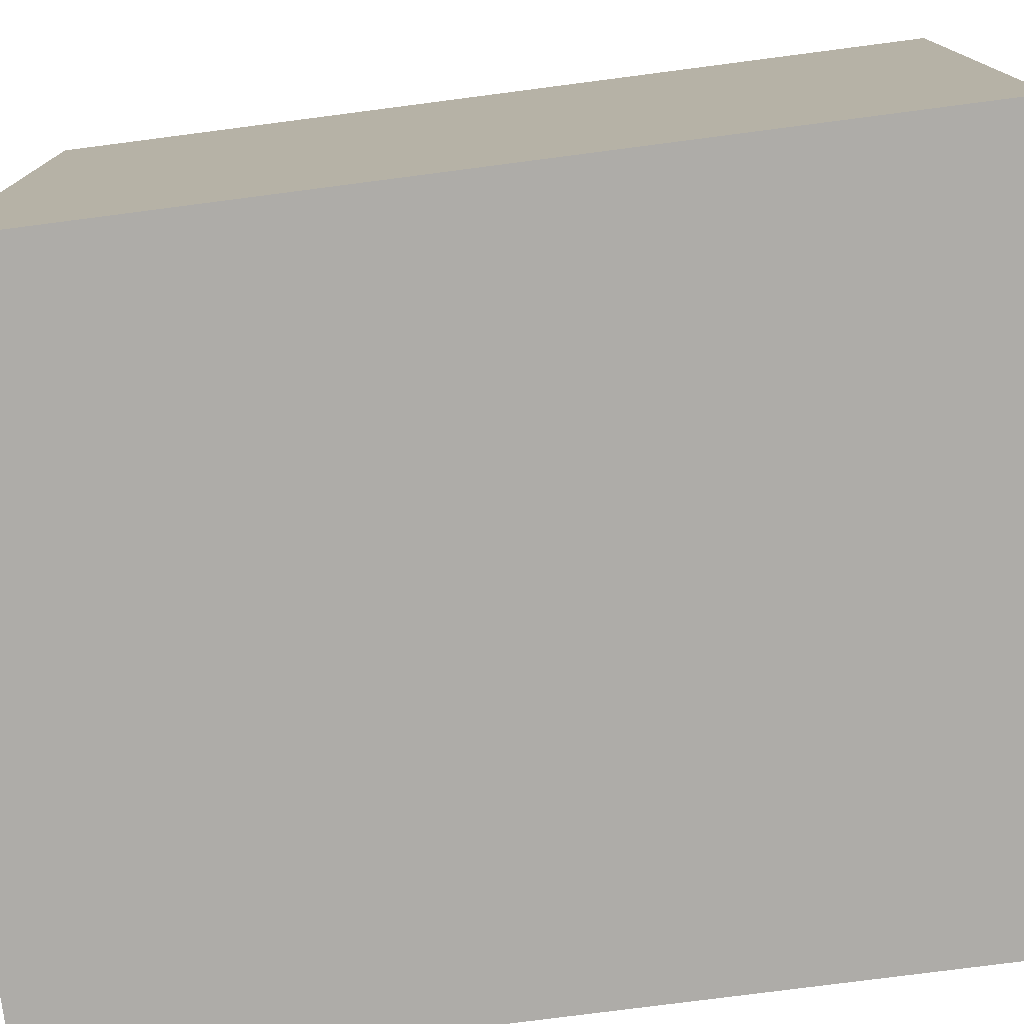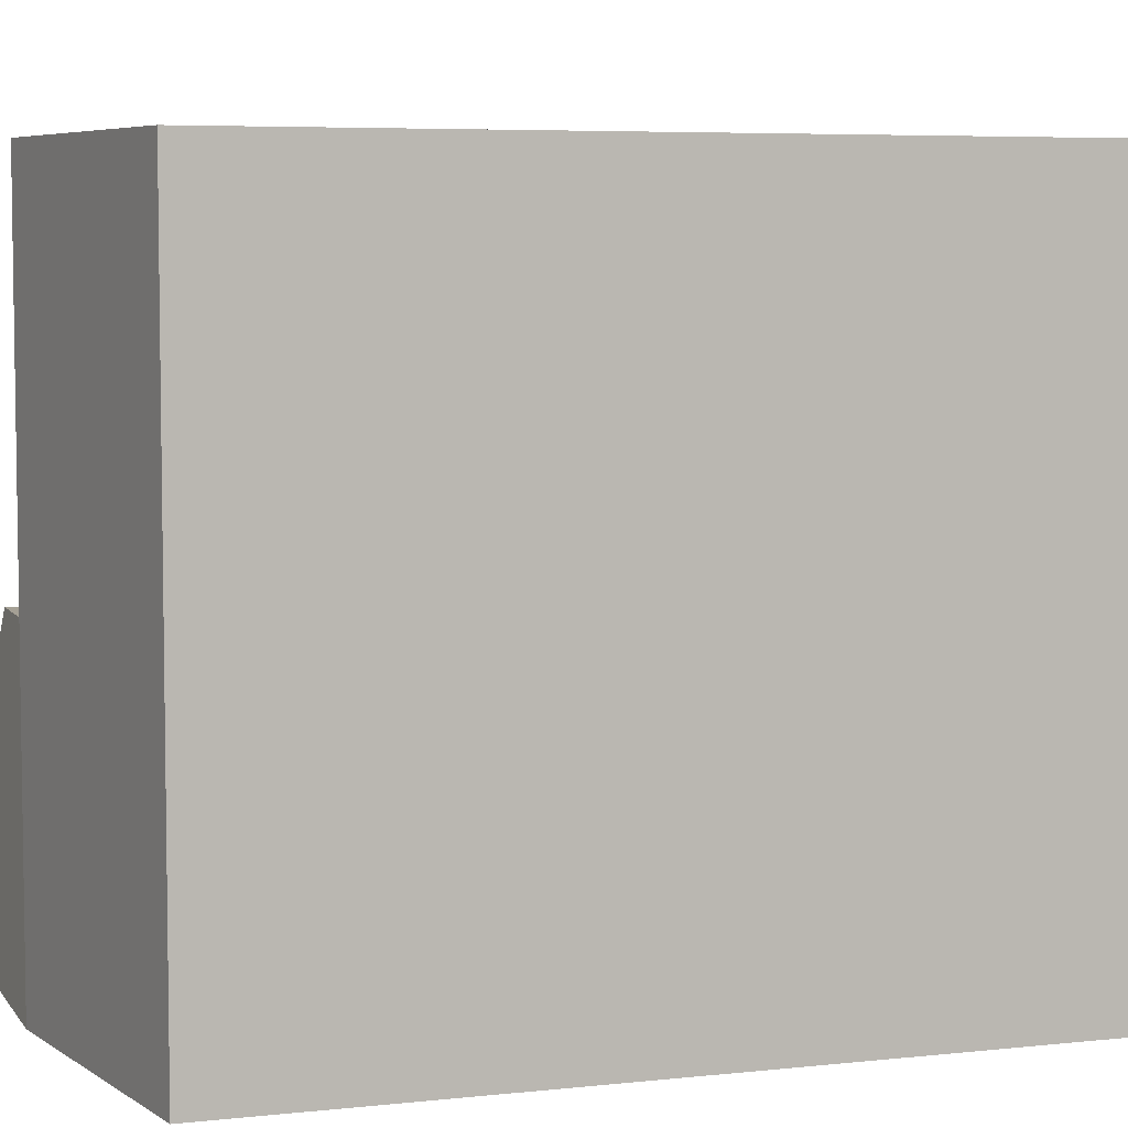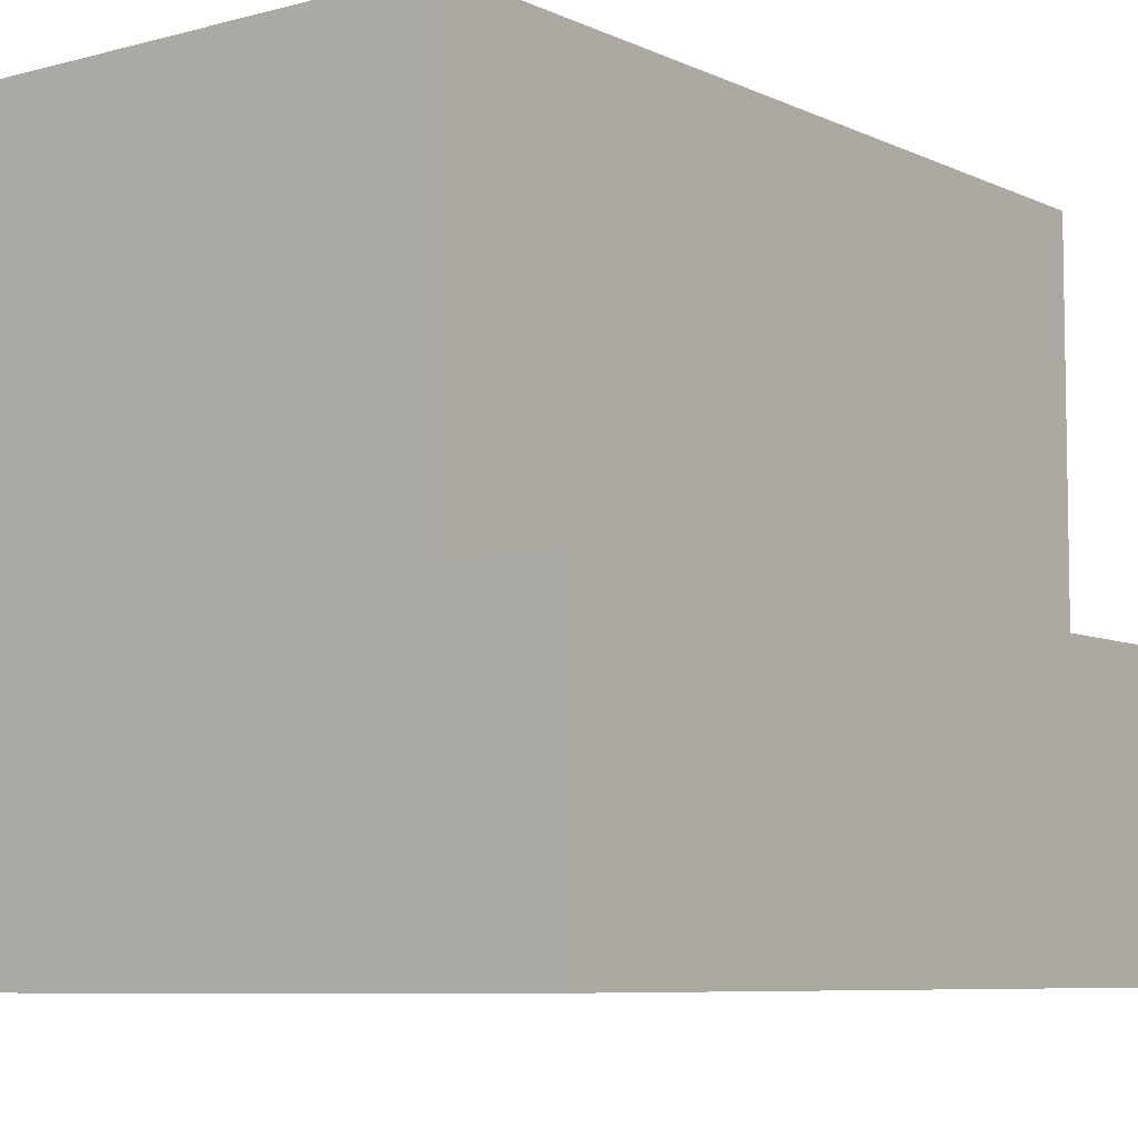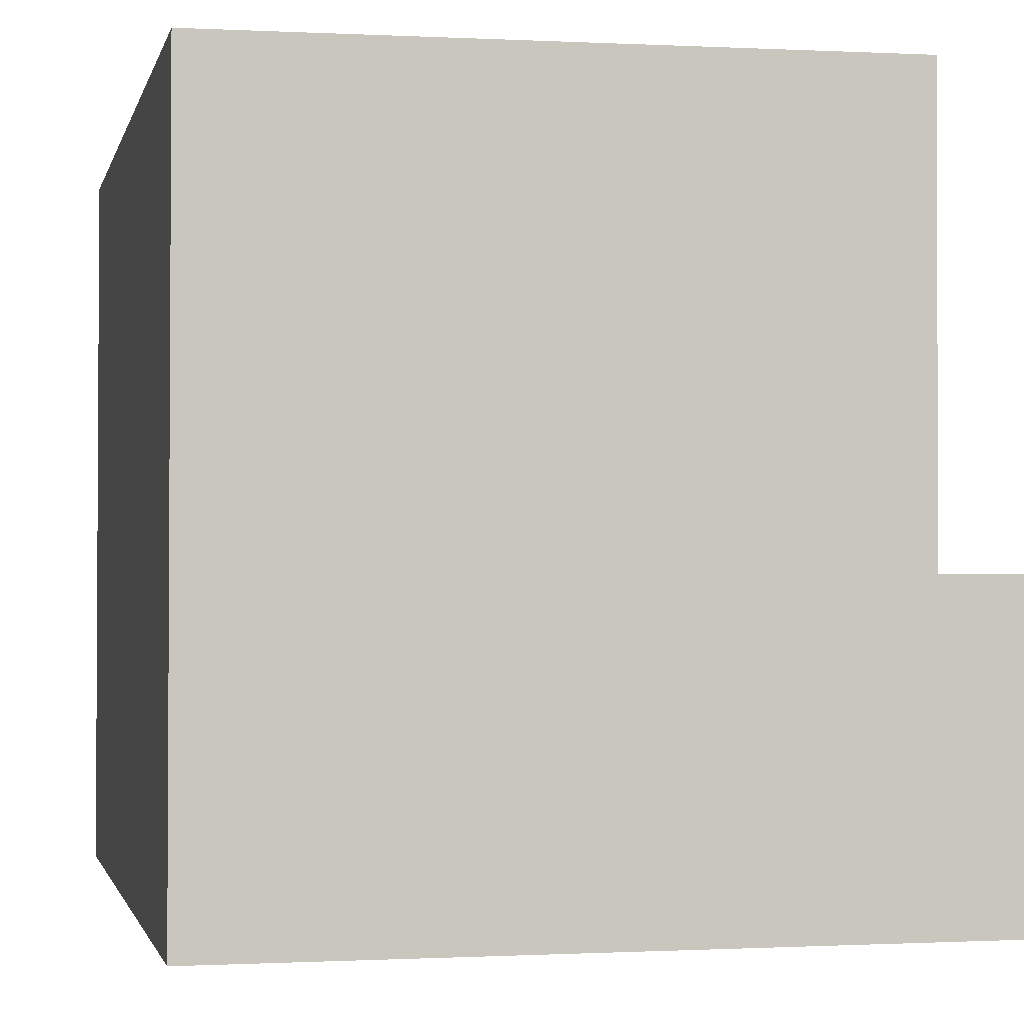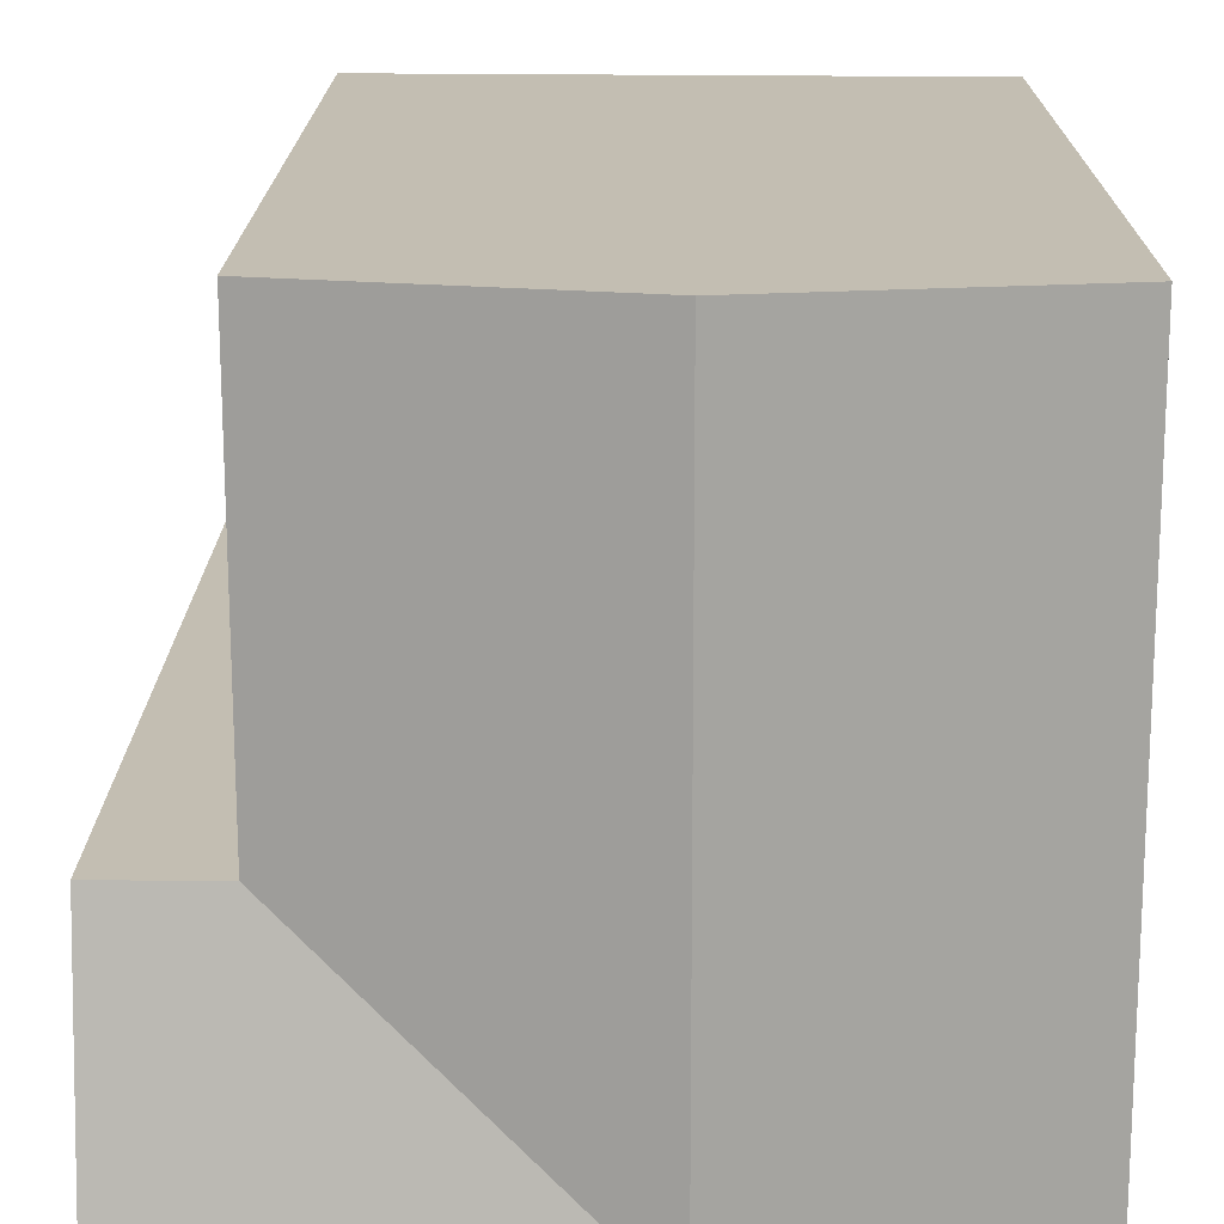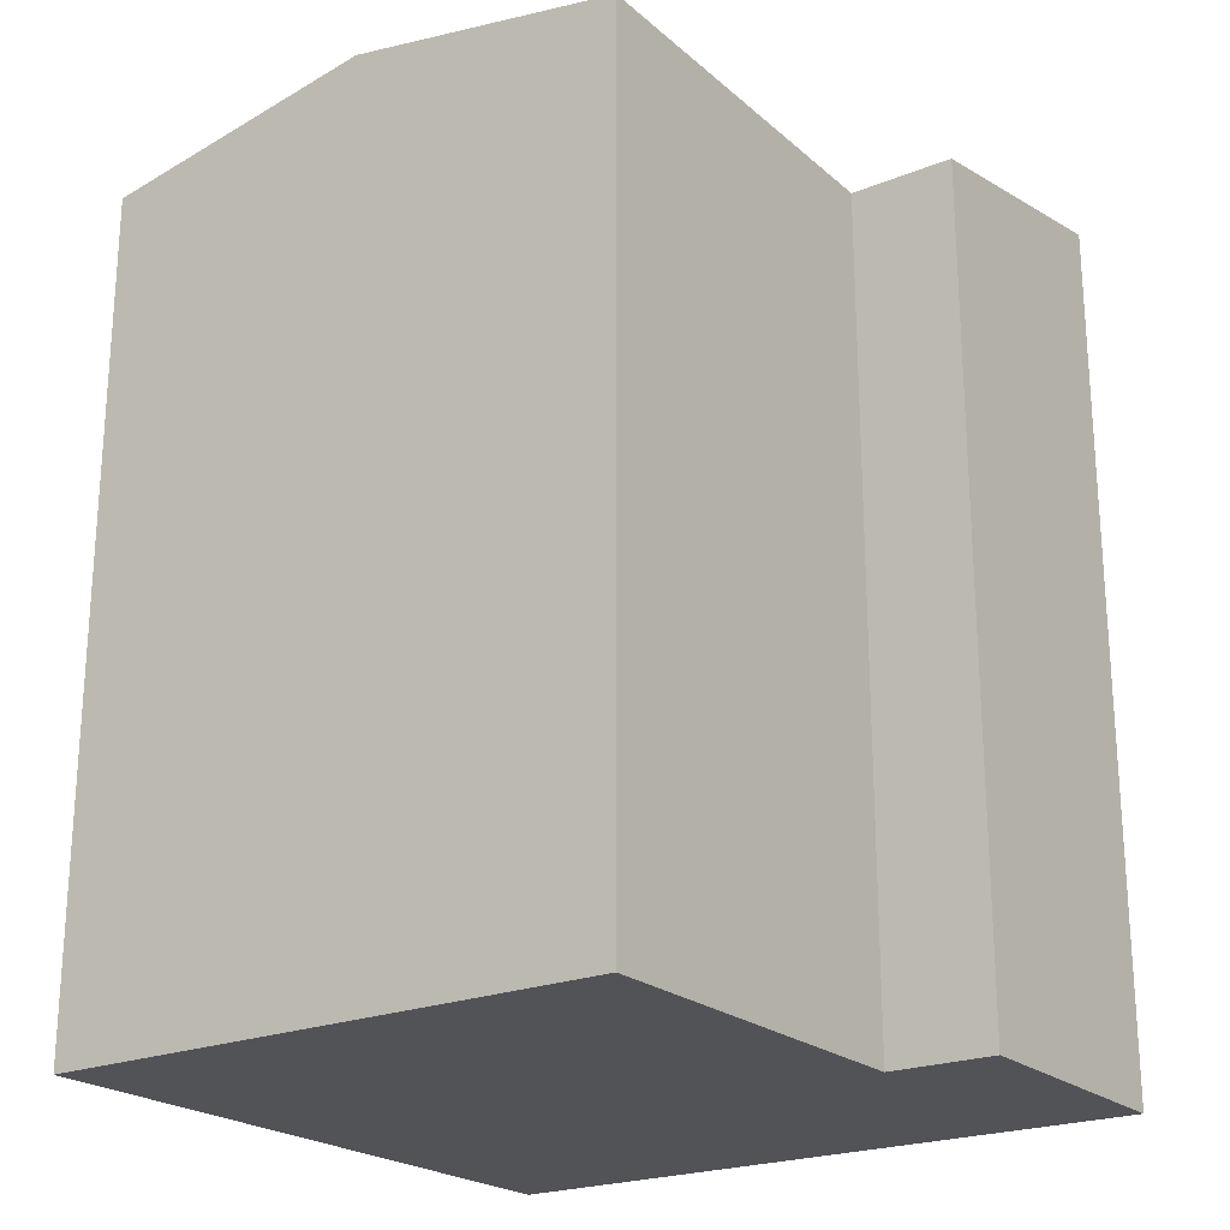
<metadata>
{"format":"obj","ext":"obj","renderer":"f3d","projection":"perspective","resolution":1024,"background":"white","views":[{"elev":-77.0,"azim":-82.6,"up":"+Z"},{"elev":5.6,"azim":-108.9,"up":"+Z"},{"elev":-7.2,"azim":37.4,"up":"+Z"},{"elev":-1.5,"azim":-11.7,"up":"+Z"},{"elev":17.2,"azim":-179.5,"up":"+Z"},{"elev":-22.3,"azim":34.9,"up":"+Y"}]}
</metadata>
<code>
v  0.0004092 19.24 -0.000609
v  6.552 -1.68e-18 0.02743
v  0 0 0
v  13.1 -3.359e-18 0.05486
v  15.56 -3.988e-18 0.06513
v  15.56 20.38 0.06448
v  13.11 20.38 0.05421
v  6.553 20.38 0.02678
v  13.13 19.24 15.25
v  6.575 -9.321e-16 15.22
v  13.13 -9.338e-16 15.25
v  0.023 -9.305e-16 15.2
v  0.02341 19.24 15.2
v  6.576 20.38 15.22
v  0.009899 19.24 6.268
v  0.009489 -3.839e-16 6.269
v  15.57 19.24 6.333
v  15.57 -3.878e-16 6.334
v  13.11 19.24 6.323
v  13.11 -3.872e-16 6.324
v  6.562 20.38 6.296
g defaultobject
f 1 2 3
f 2 1 4
f 4 1 5
f 5 1 6
f 6 1 7
f 7 1 8
f 9 10 11
f 10 9 12
f 12 9 13
f 13 9 14
f 3 15 1
f 15 3 13
f 13 3 12
f 12 3 16
f 5 17 18
f 17 5 6
f 18 19 20
f 19 18 17
f 20 9 11
f 9 20 19
f 1 2 3
f 2 1 4
f 4 1 5
f 5 1 6
f 6 1 7
f 7 1 8
f 9 10 11
f 10 9 12
f 12 9 13
f 13 9 14
f 3 15 1
f 15 3 13
f 13 3 12
f 12 3 16
f 5 17 18
f 17 5 6
f 18 19 20
f 19 18 17
f 20 9 11
f 9 20 19
f 6 19 17
f 19 6 7
f 19 7 8
f 1 21 8
f 21 1 14
f 14 1 15
f 14 15 13
f 21 19 8
f 19 21 14
f 19 14 9
f 6 19 17
f 19 6 7
f 19 7 8
f 1 21 8
f 21 1 14
f 14 1 15
f 14 15 13
f 21 19 8
f 19 21 14
f 19 14 9
f 10 20 11
f 20 5 18
f 5 20 10
f 5 10 12
f 5 12 4
f 4 12 2
f 2 12 16
f 2 16 3
f 10 20 11
f 20 5 18
f 5 20 10
f 5 10 12
f 5 12 4
f 4 12 2
f 2 12 16
f 2 16 3

</code>
